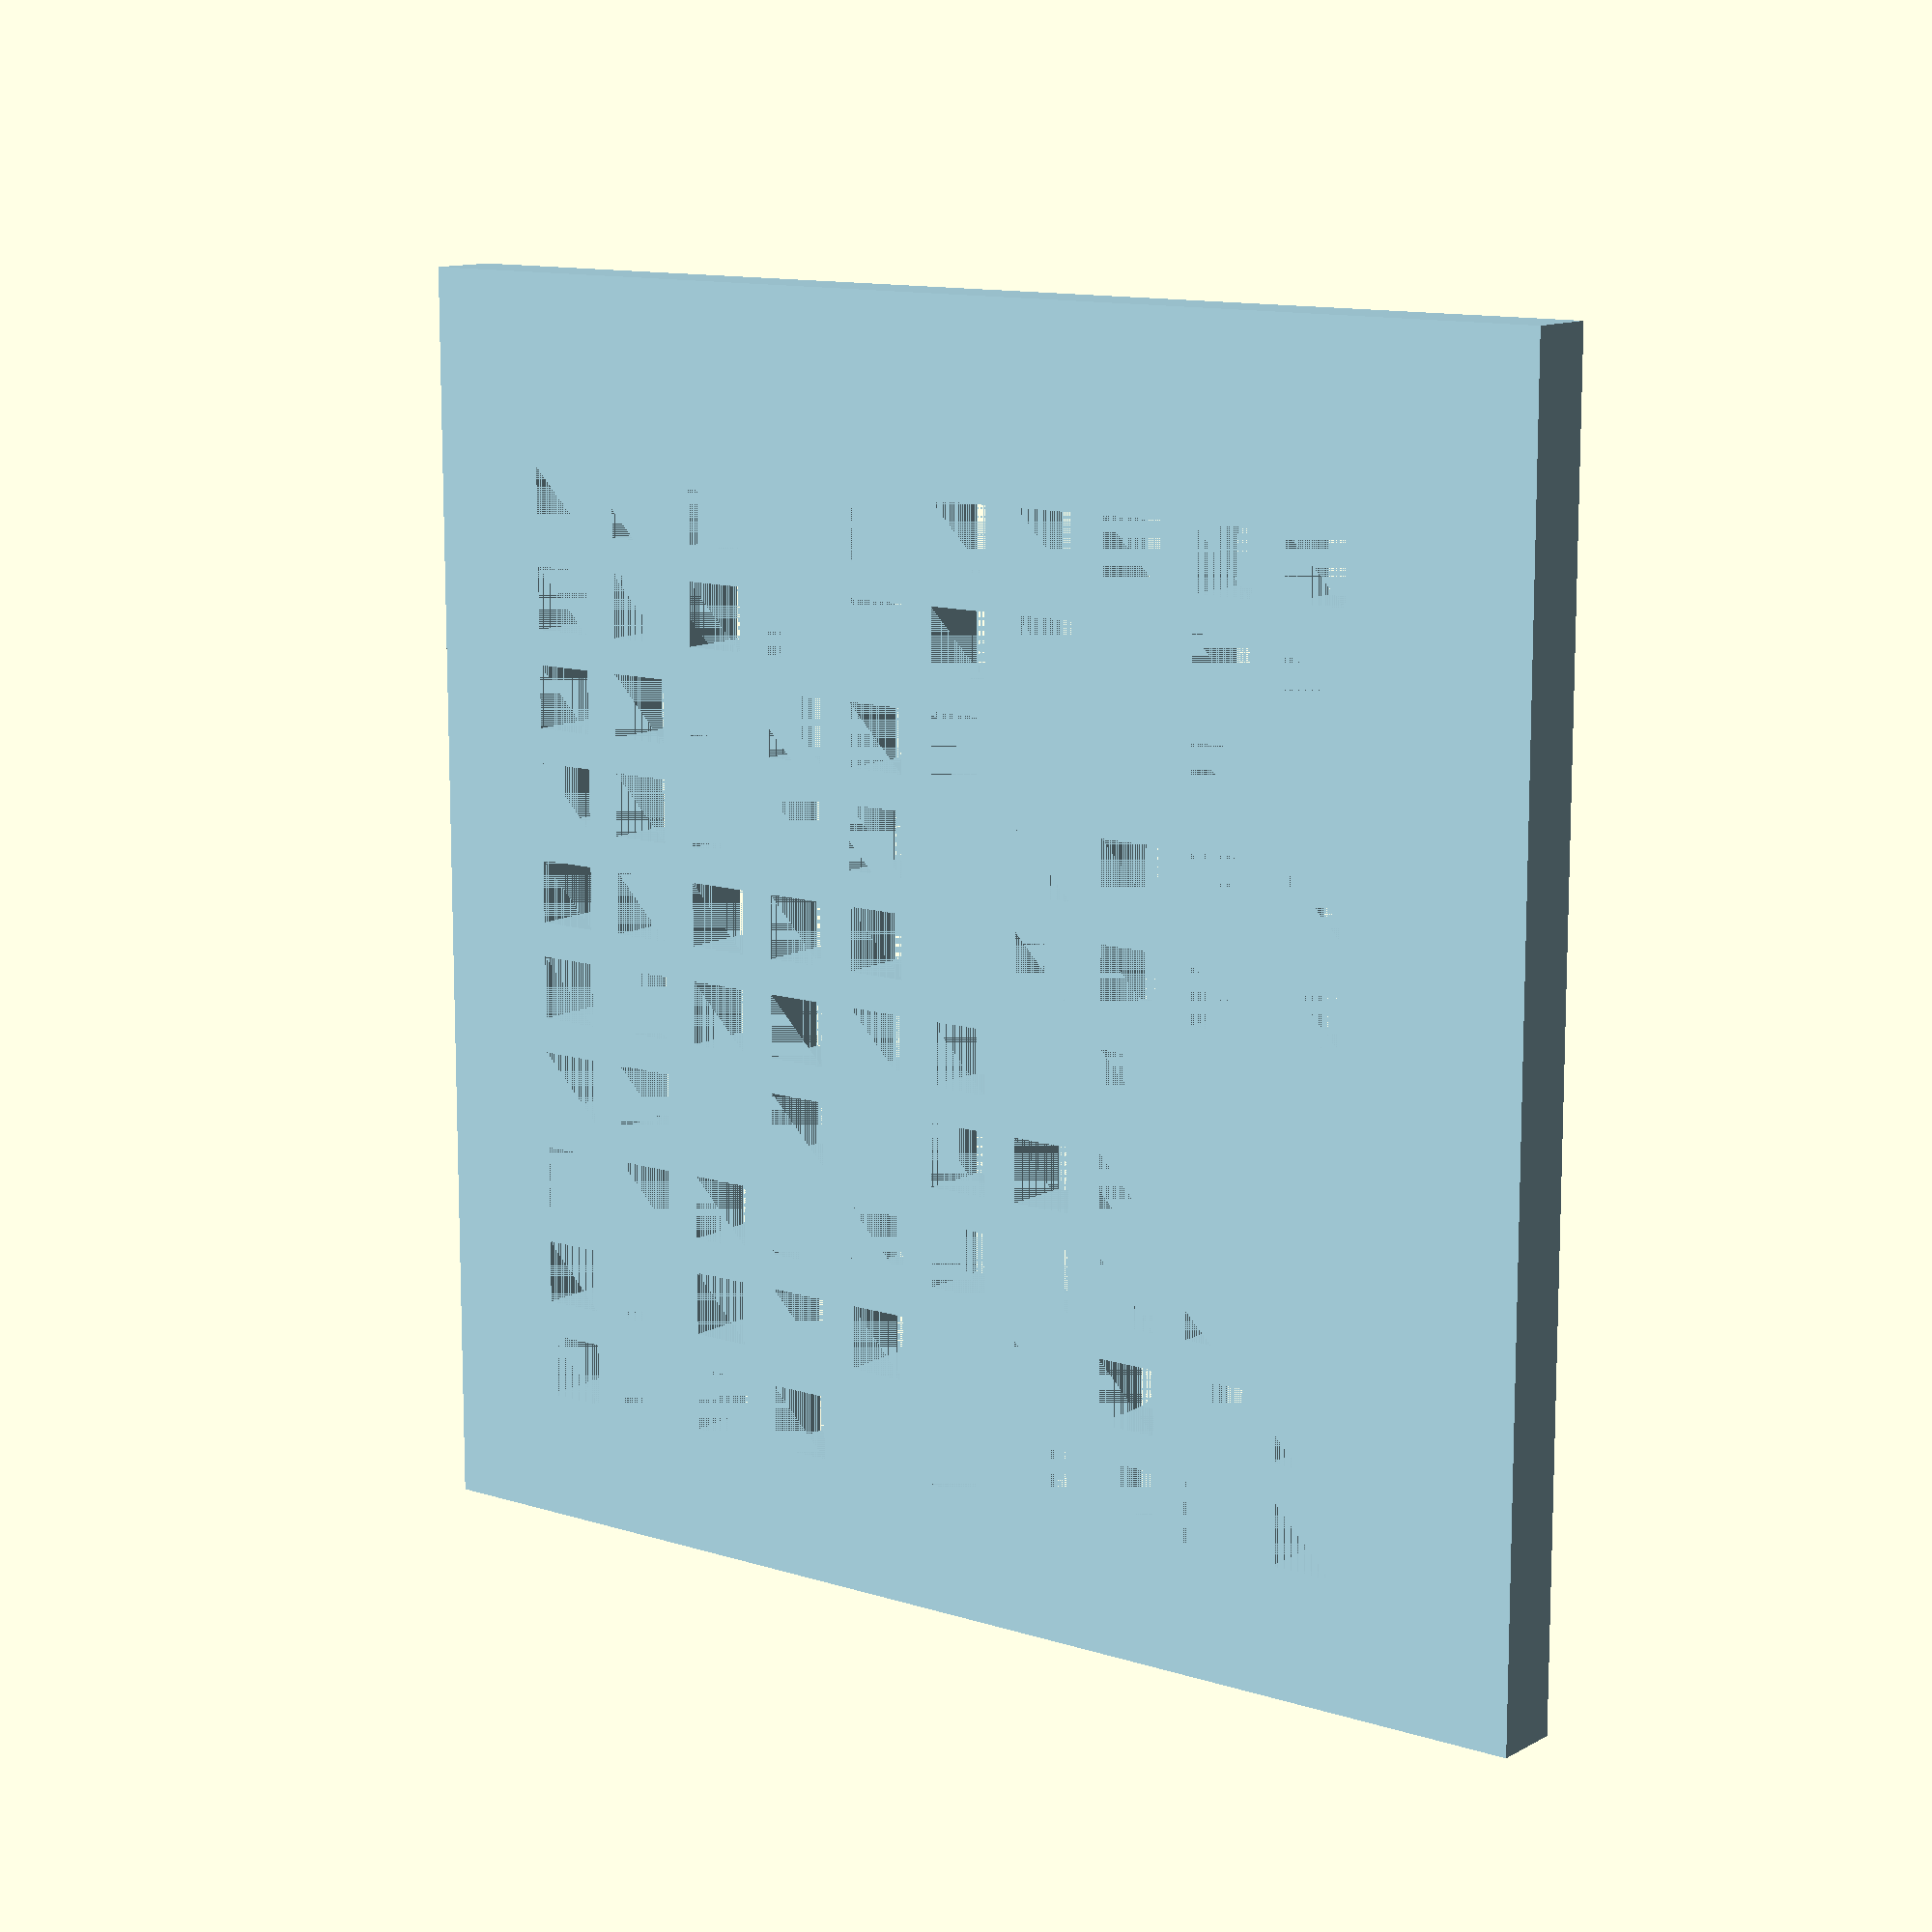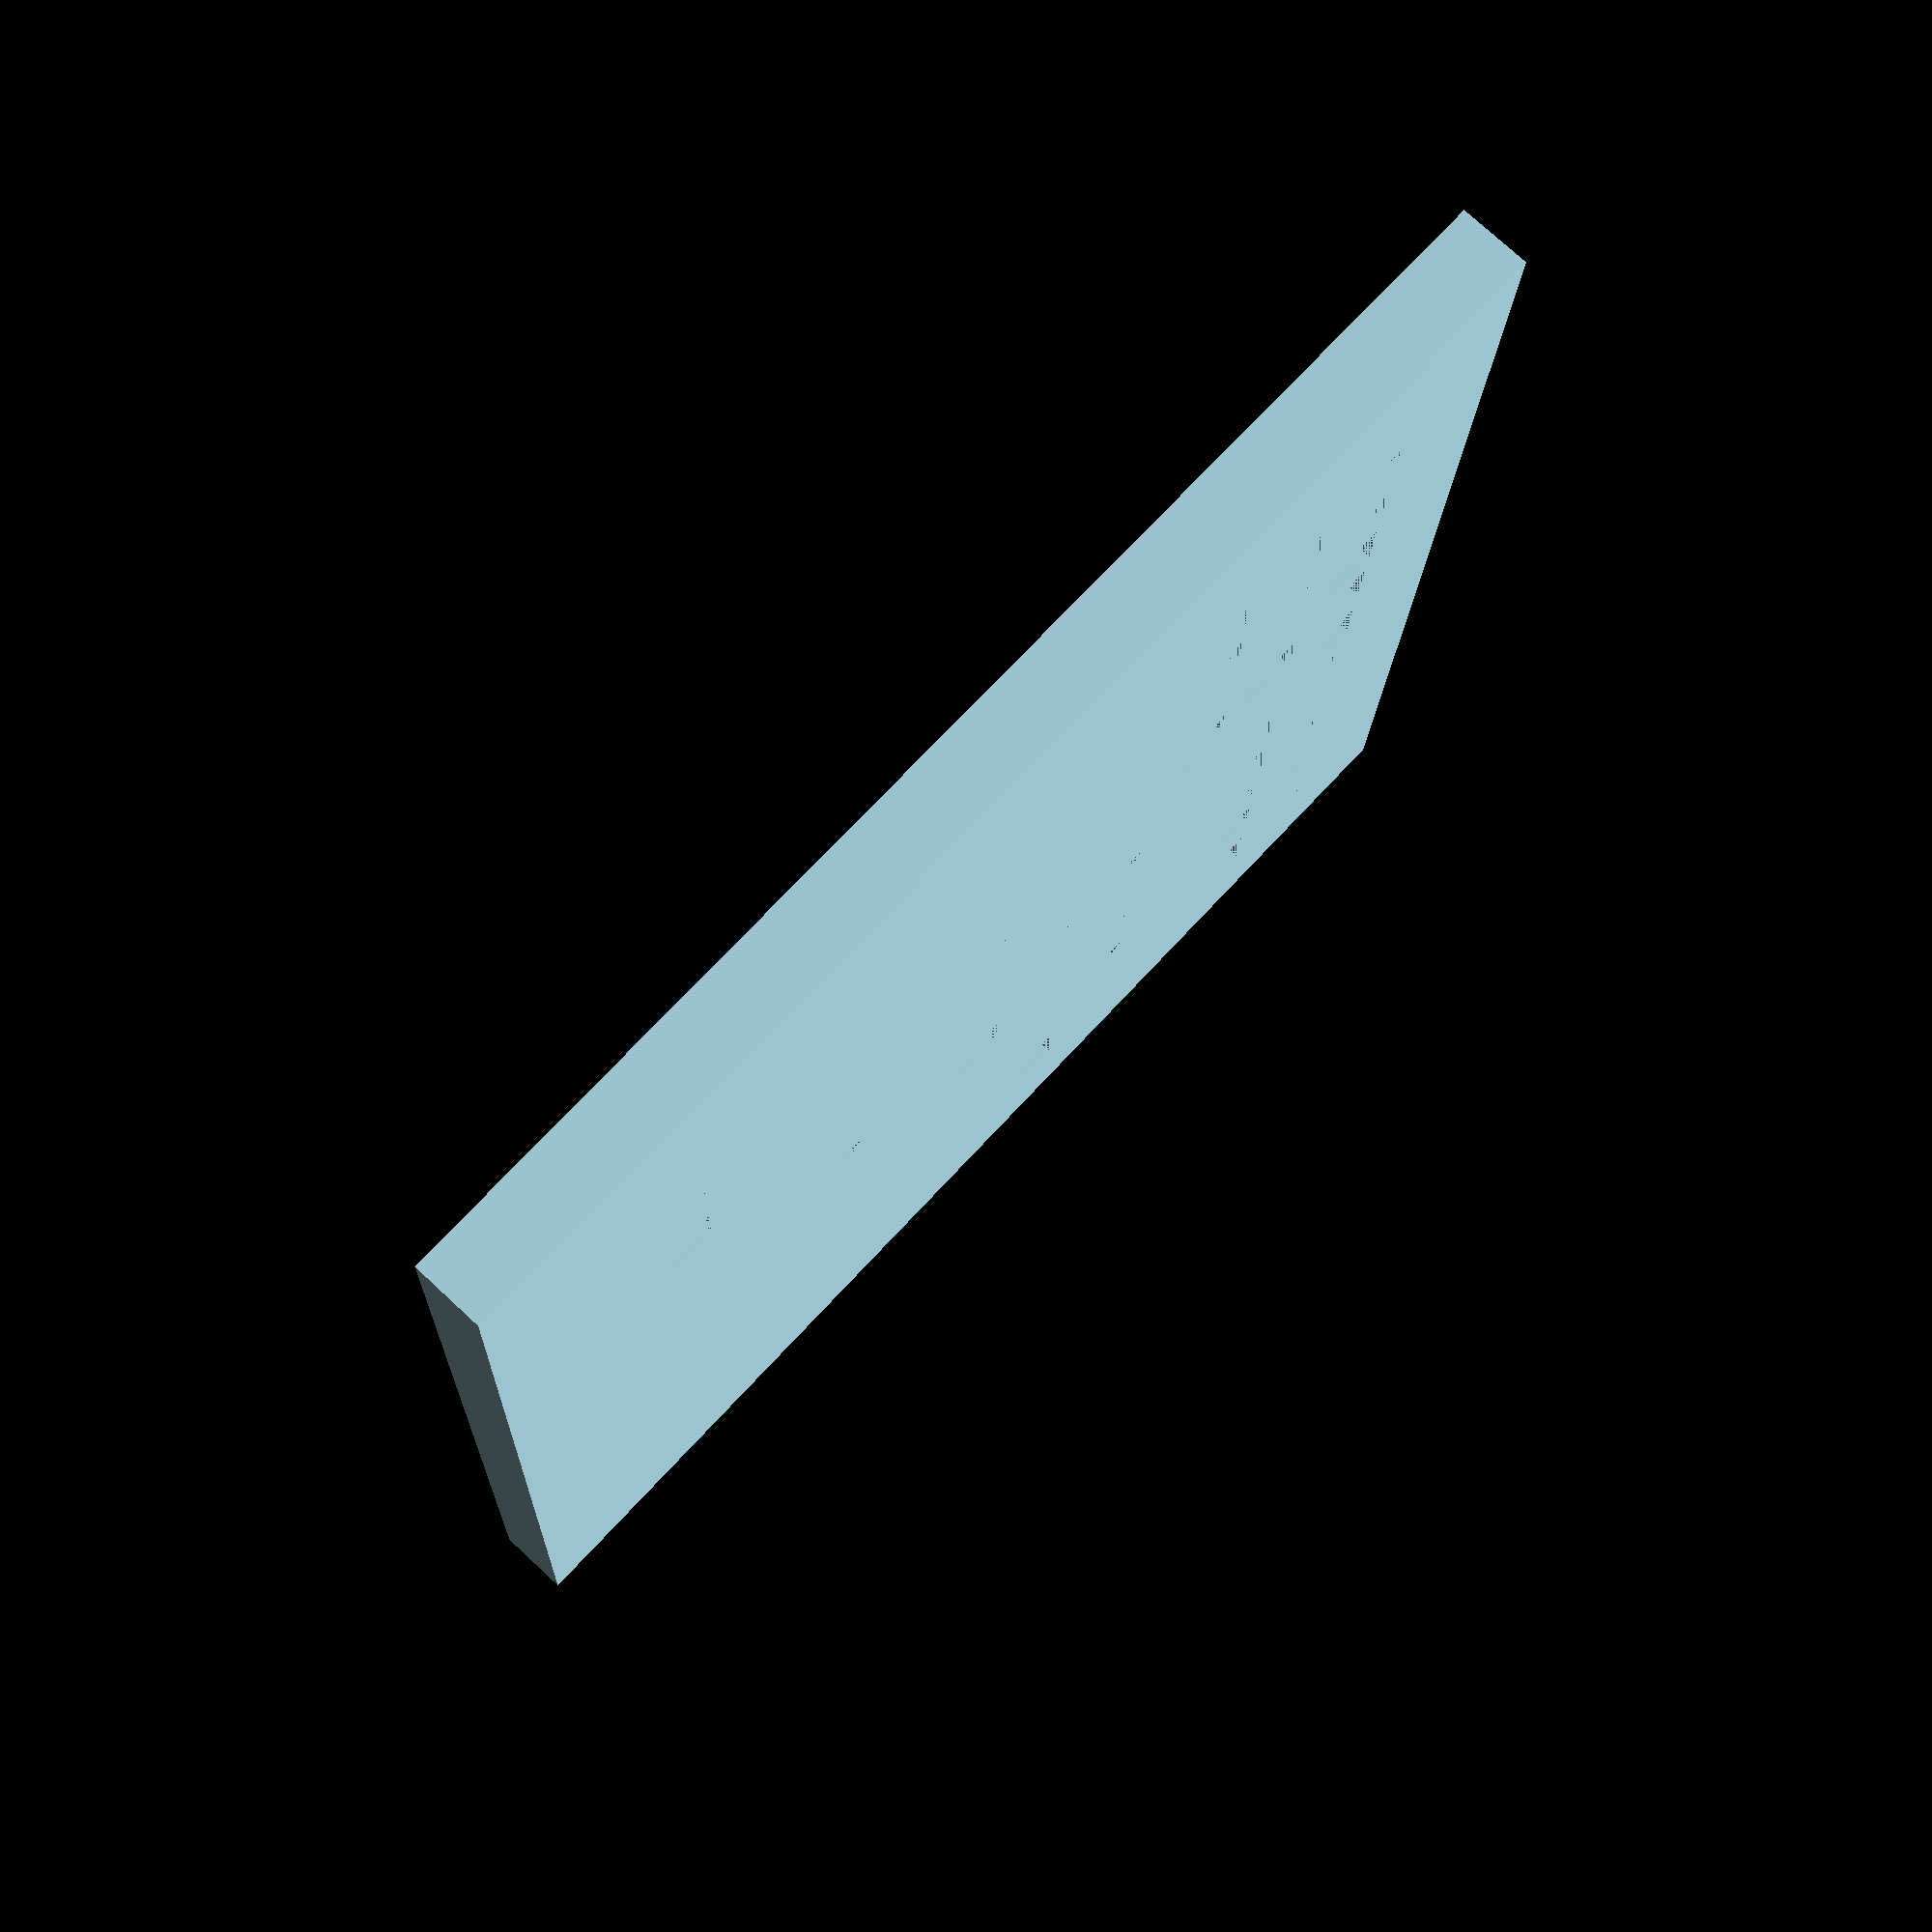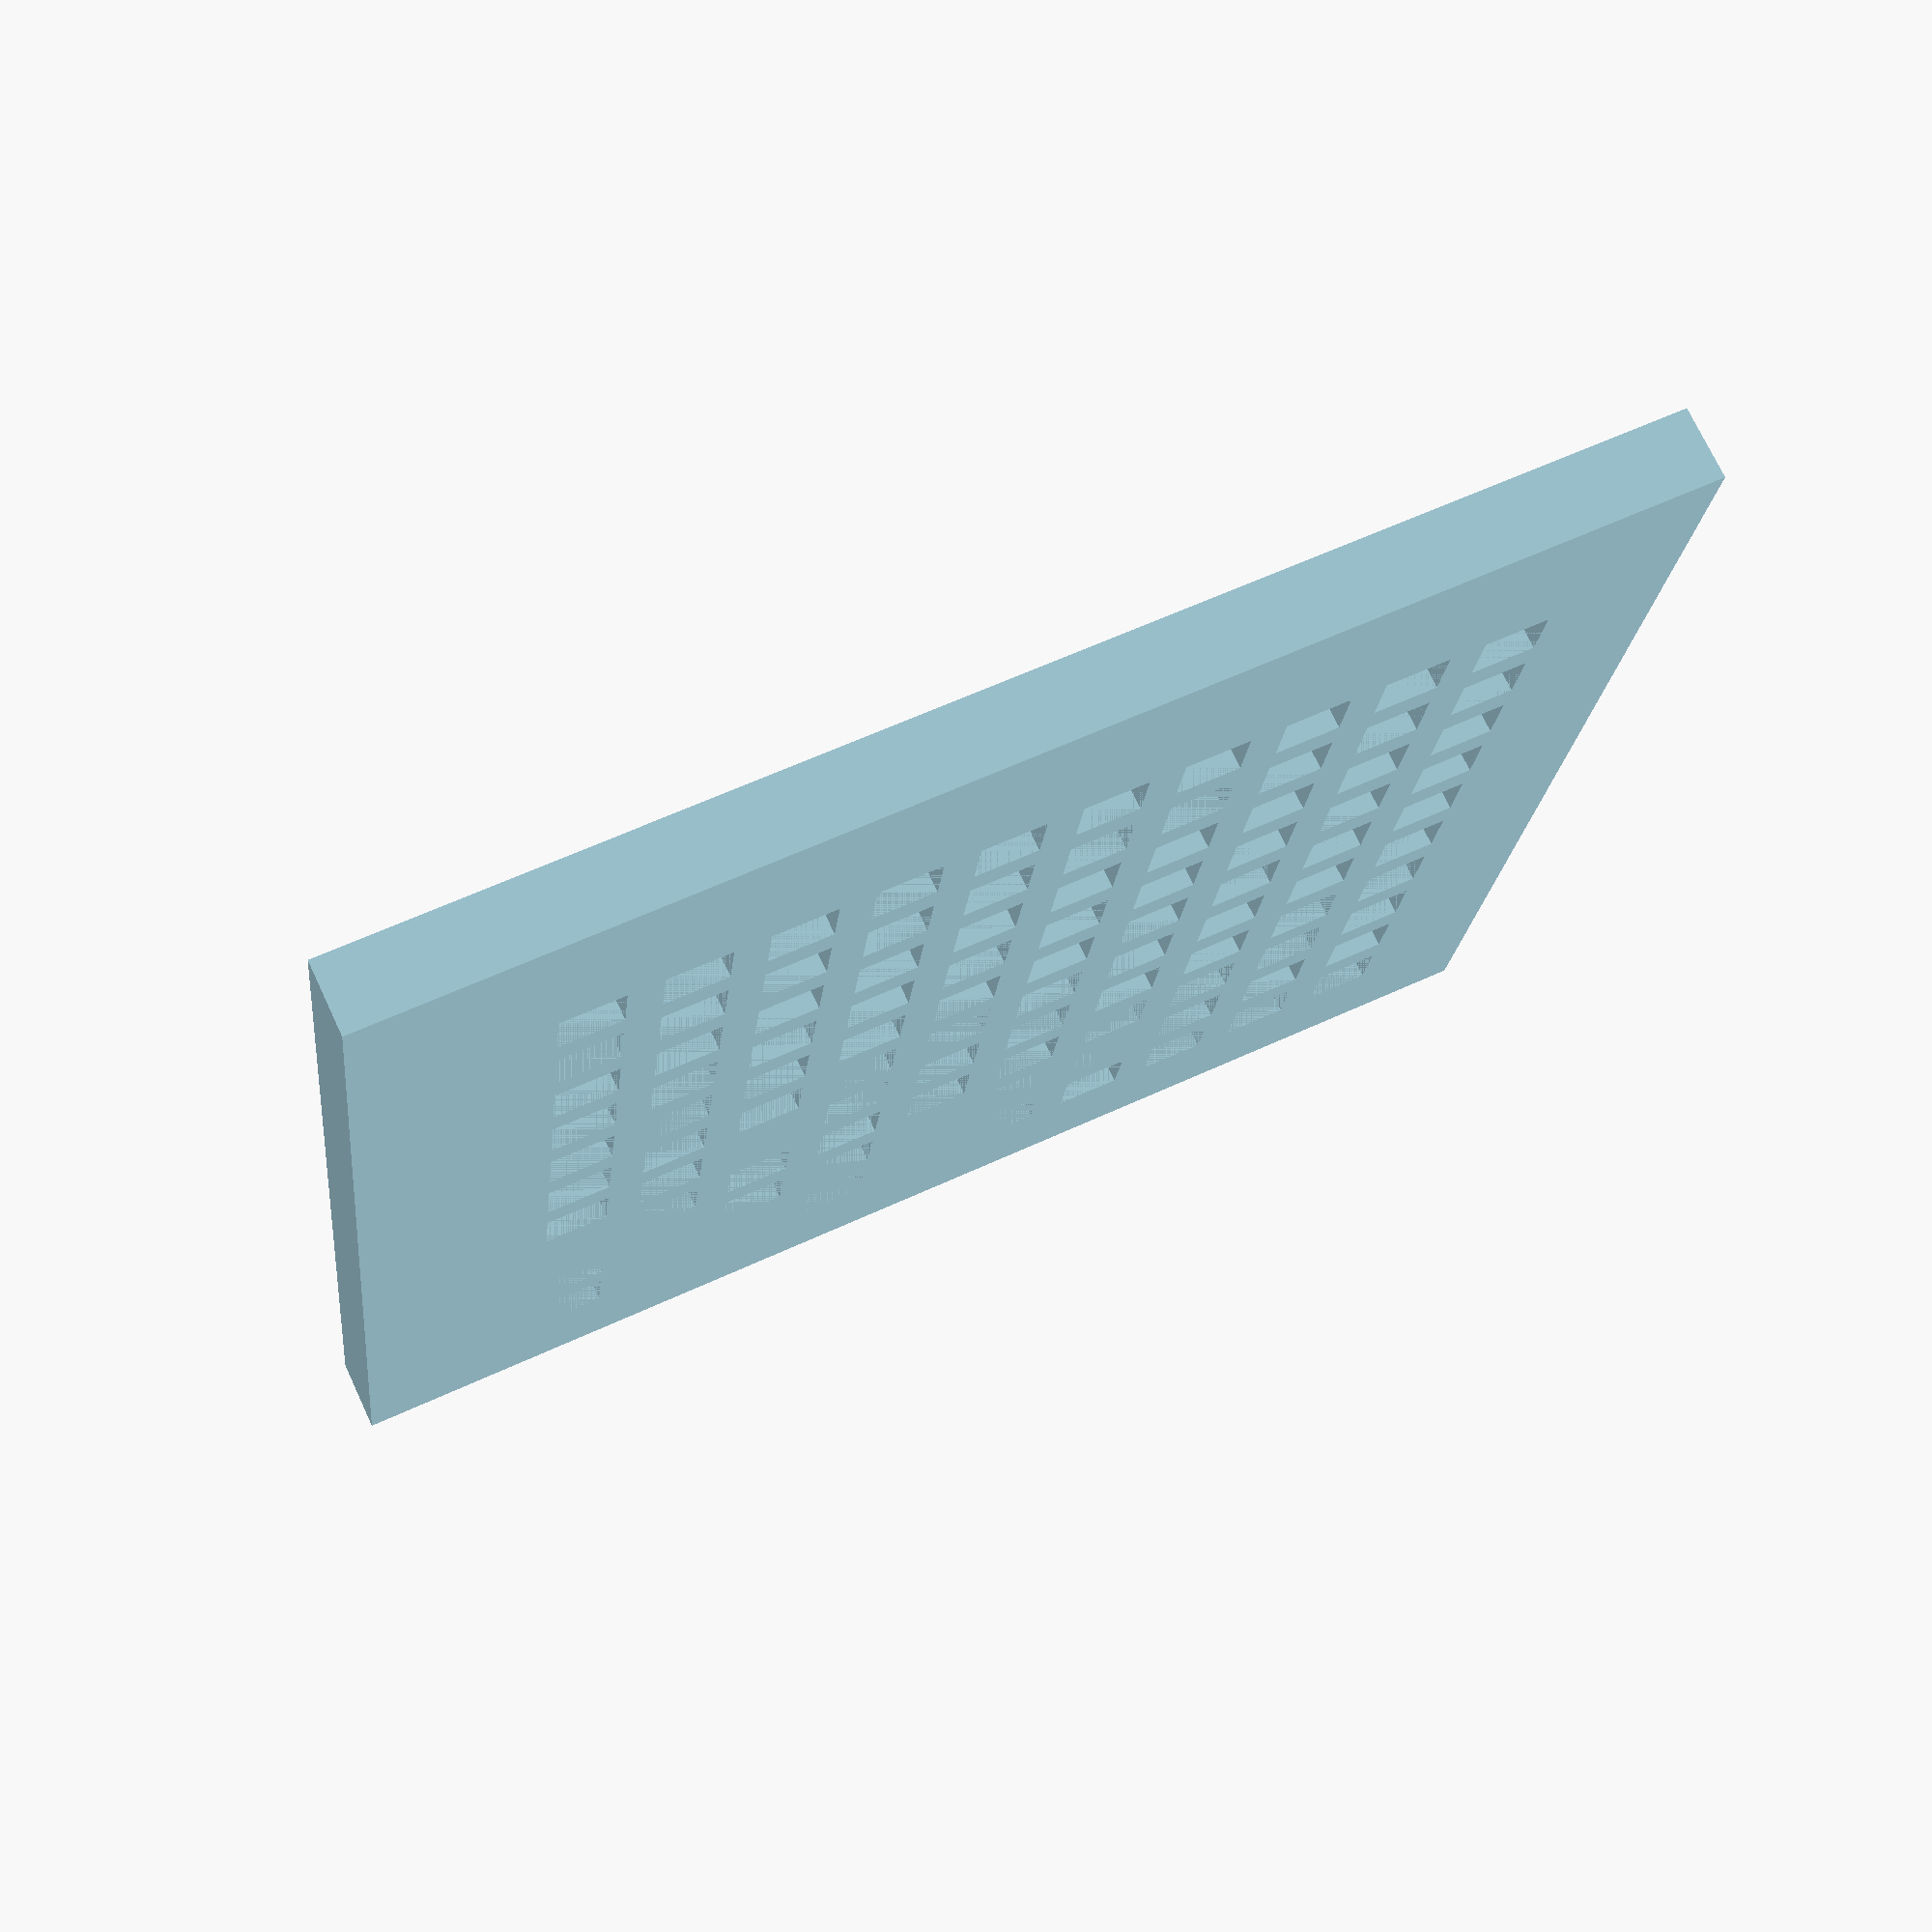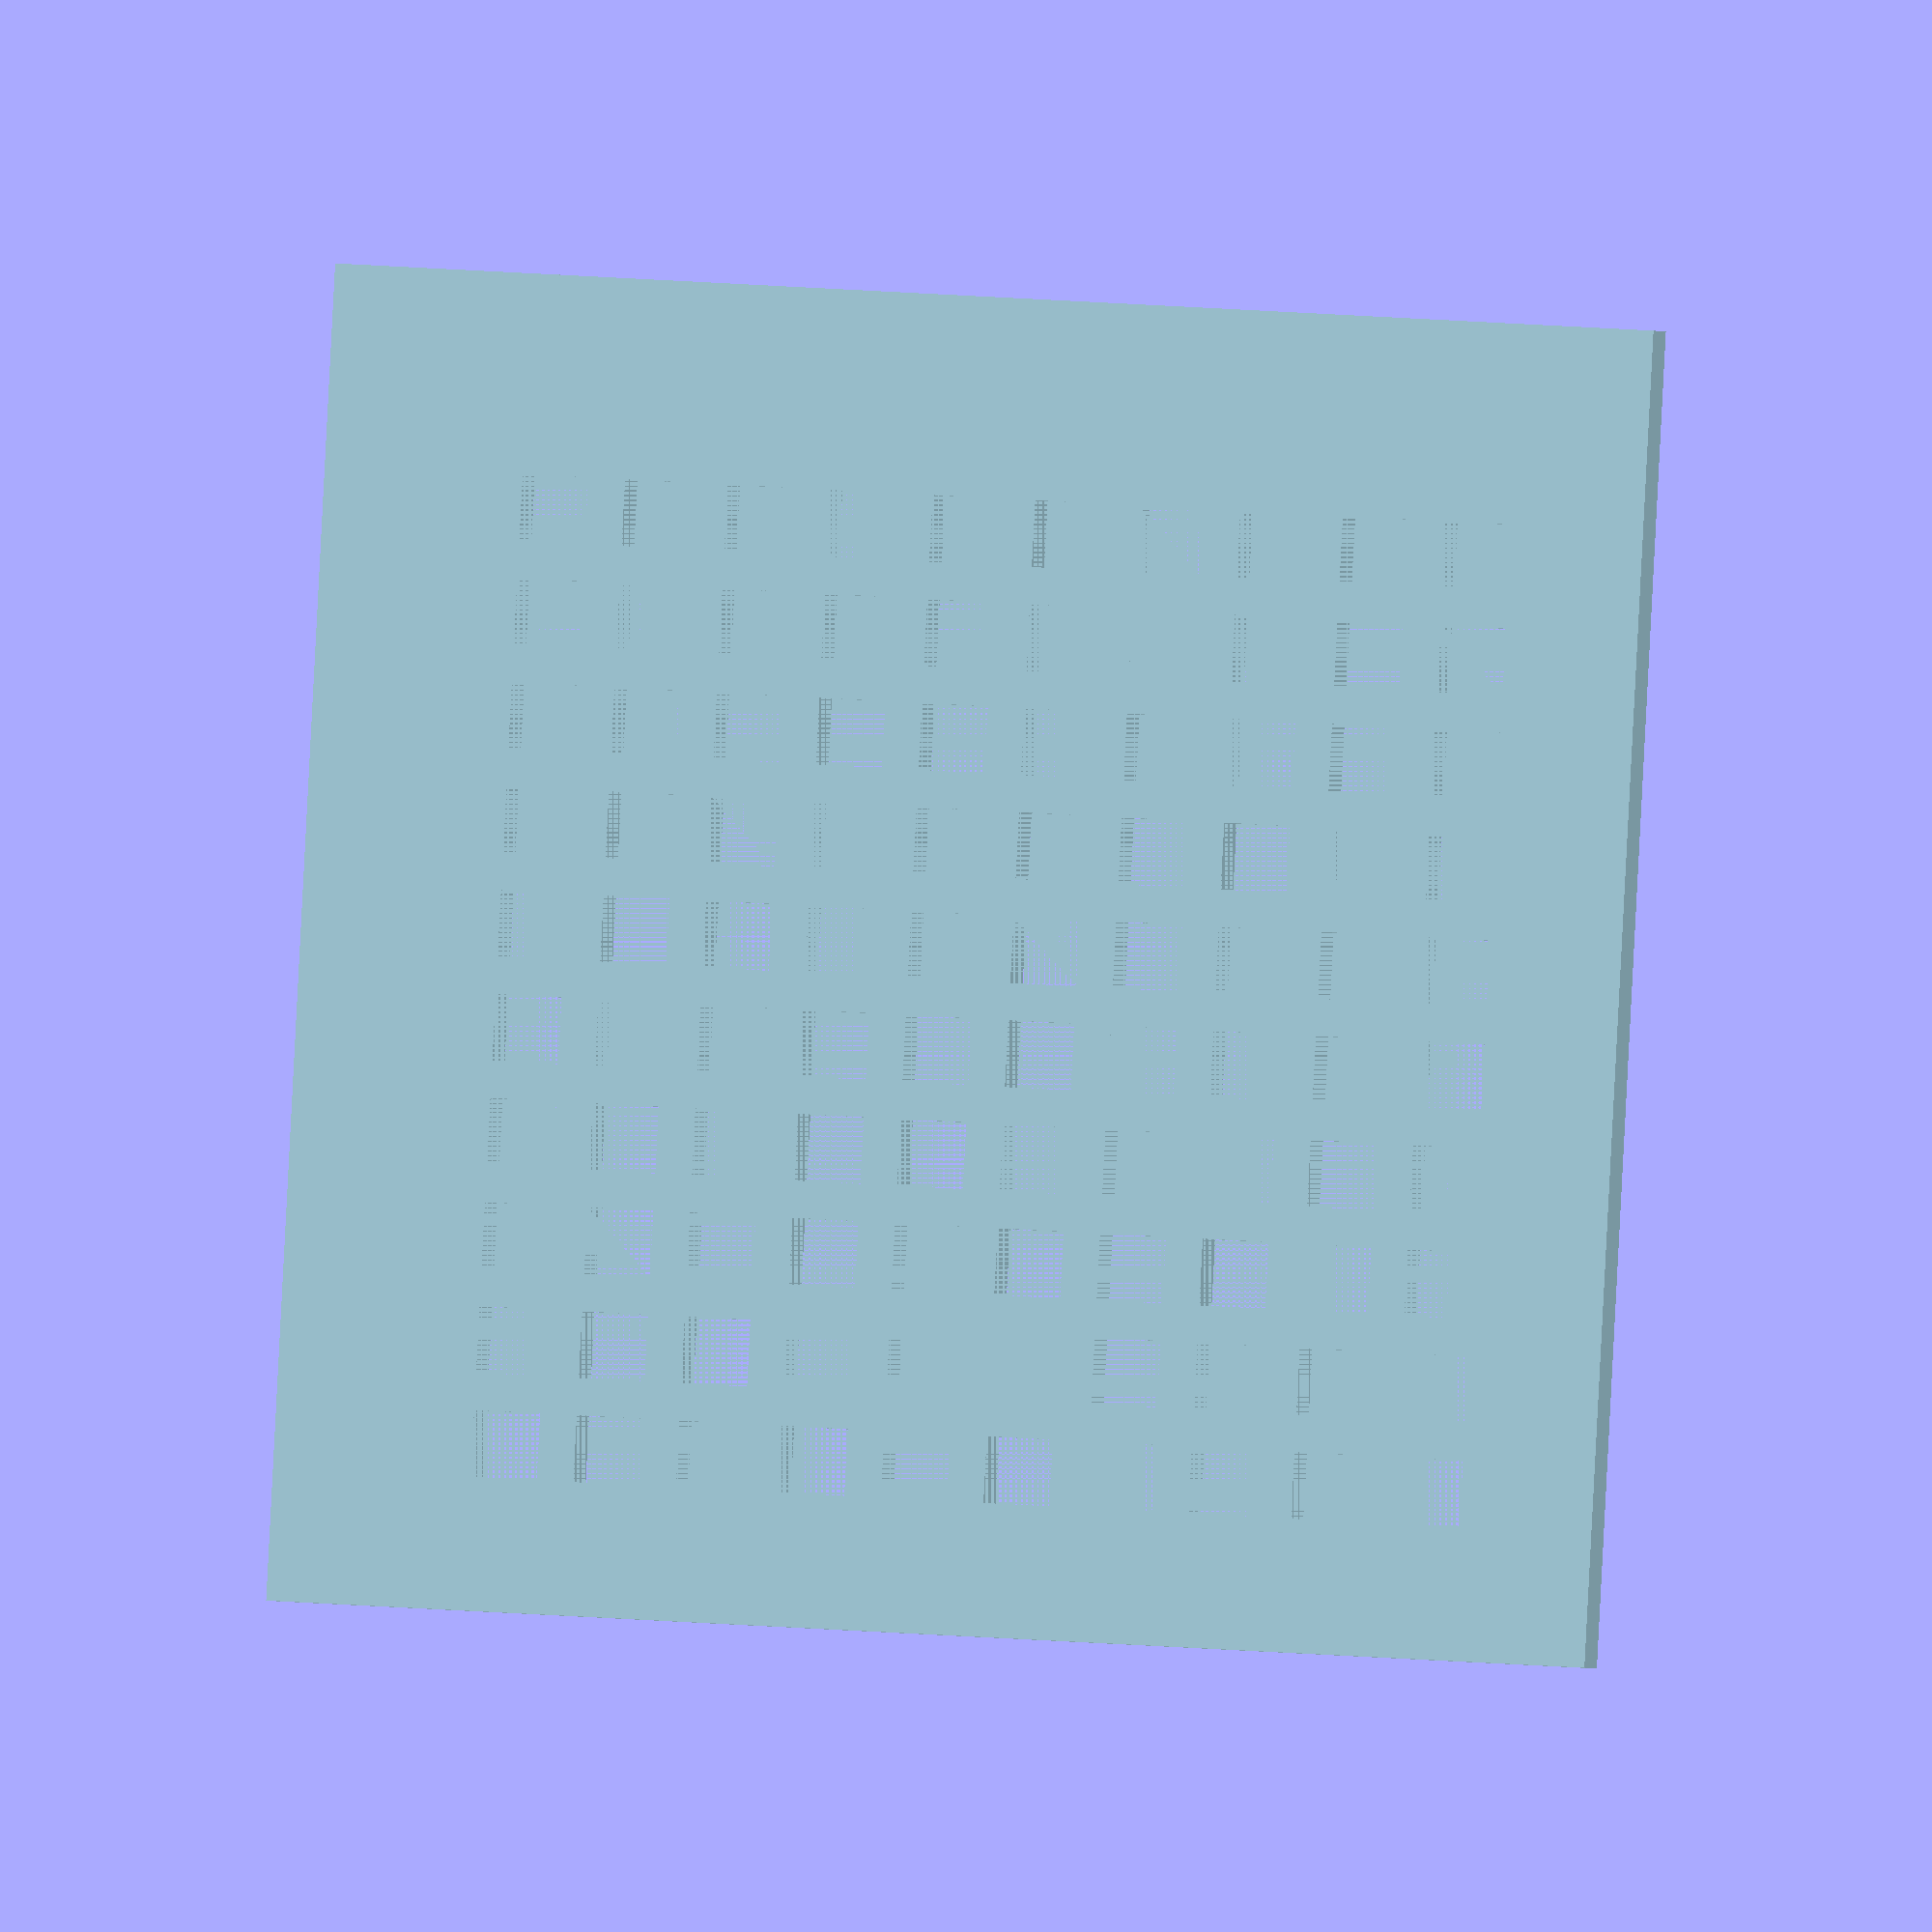
<openscad>
x = 90;
y = 90;
z = 5;


color("lightblue")
difference(){
    cube([x, y, z]);
    for(i = [0:x/10]){
        for(j = [0:y/10]){
            translate([x/10 + i*7, y/10 + j*7, 0]){
                cube([4.5, 4.5, 5]);
            }
        }
    }
}








</openscad>
<views>
elev=168.2 azim=180.0 roll=142.4 proj=p view=wireframe
elev=284.6 azim=272.6 roll=312.9 proj=p view=wireframe
elev=286.9 azim=353.9 roll=154.9 proj=p view=solid
elev=0.7 azim=357.0 roll=189.6 proj=o view=solid
</views>
